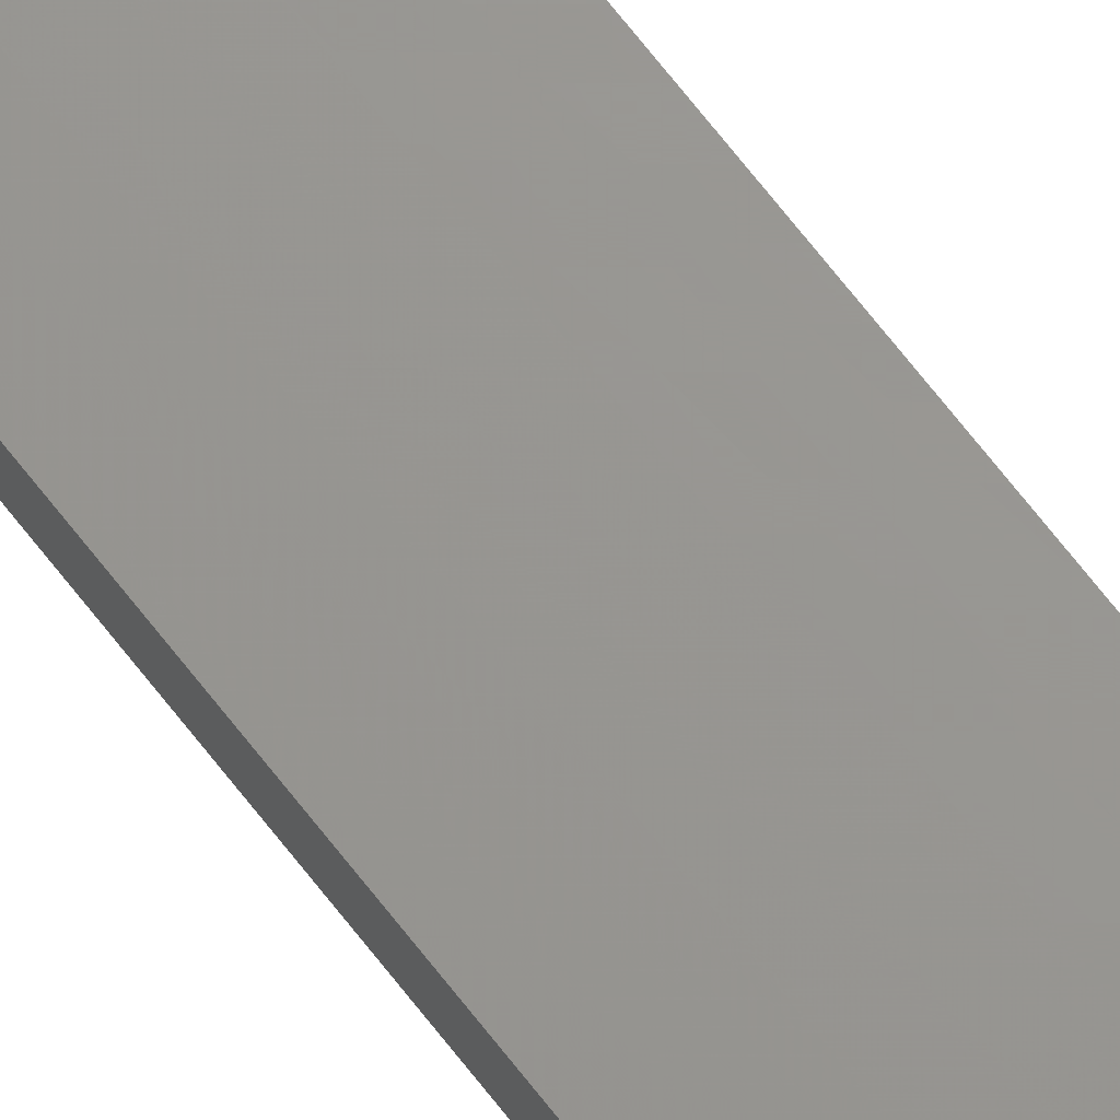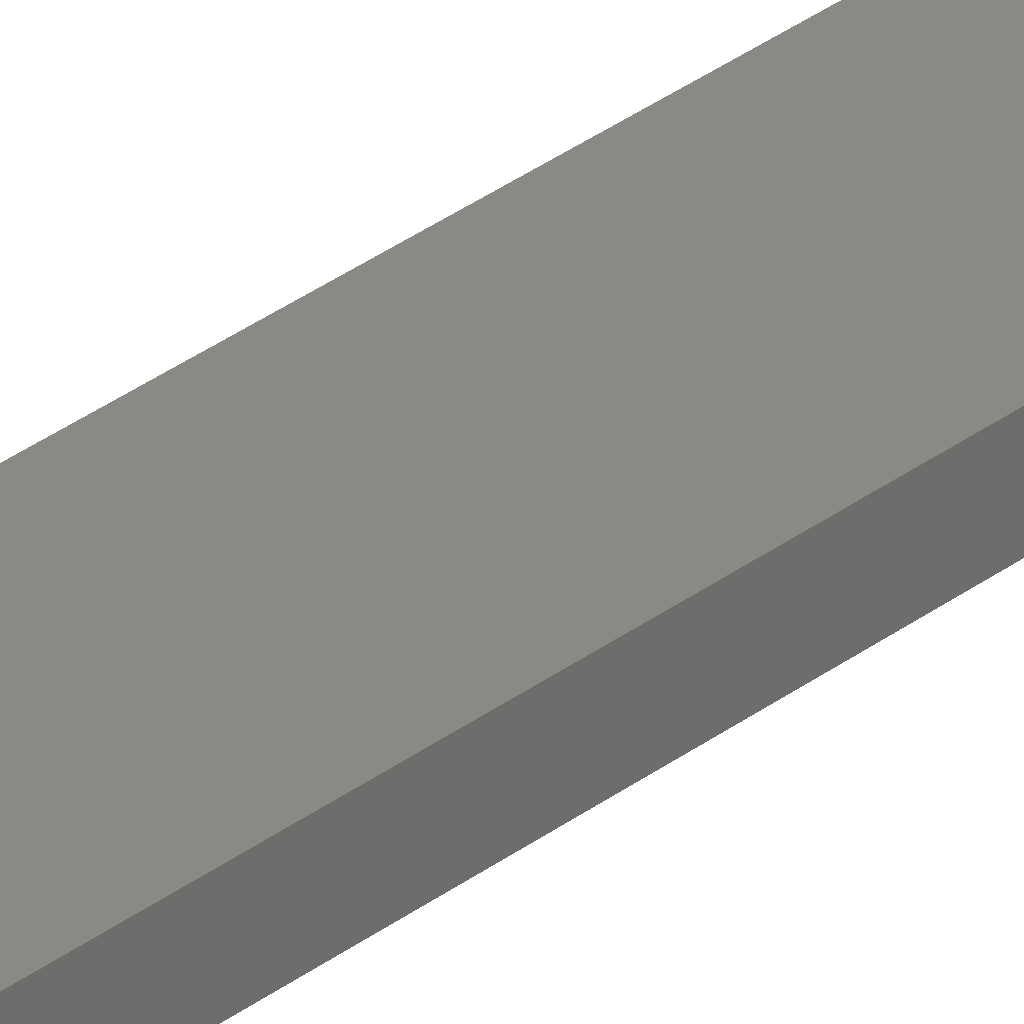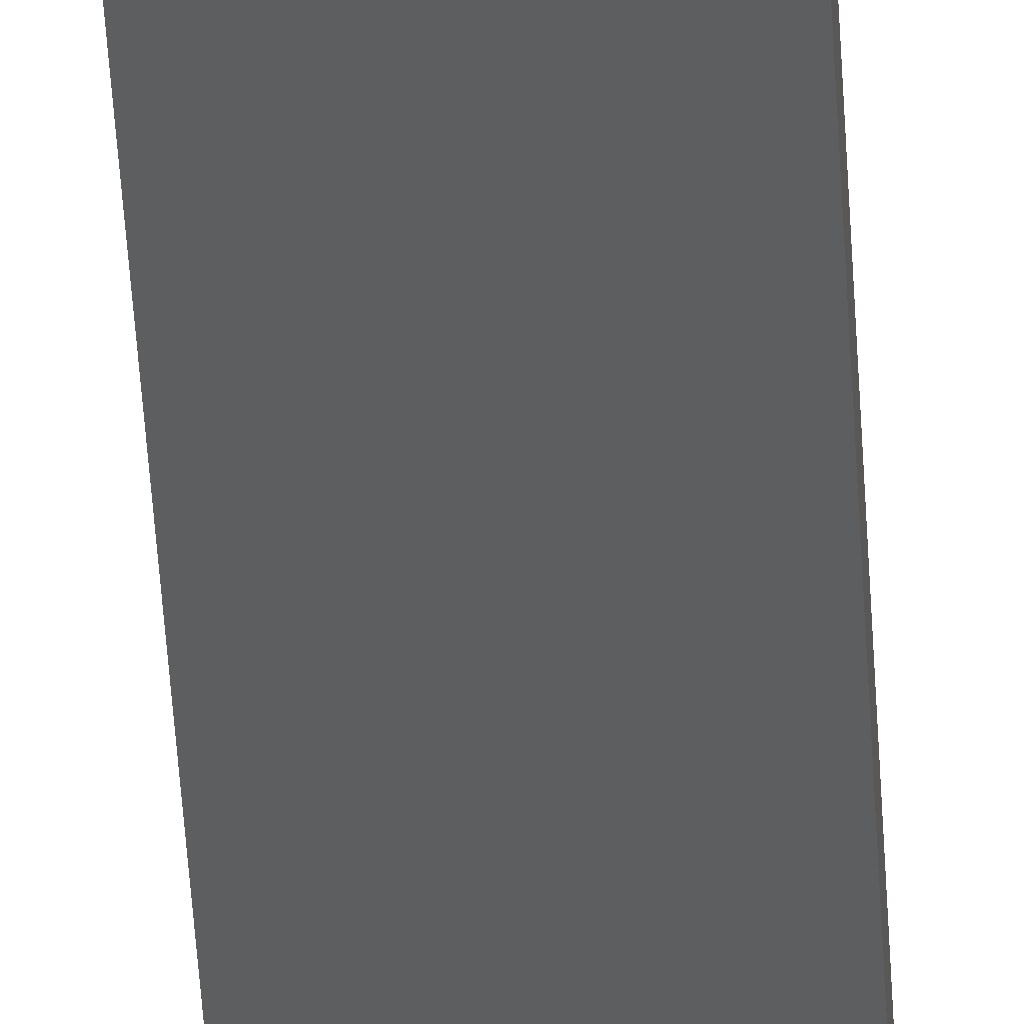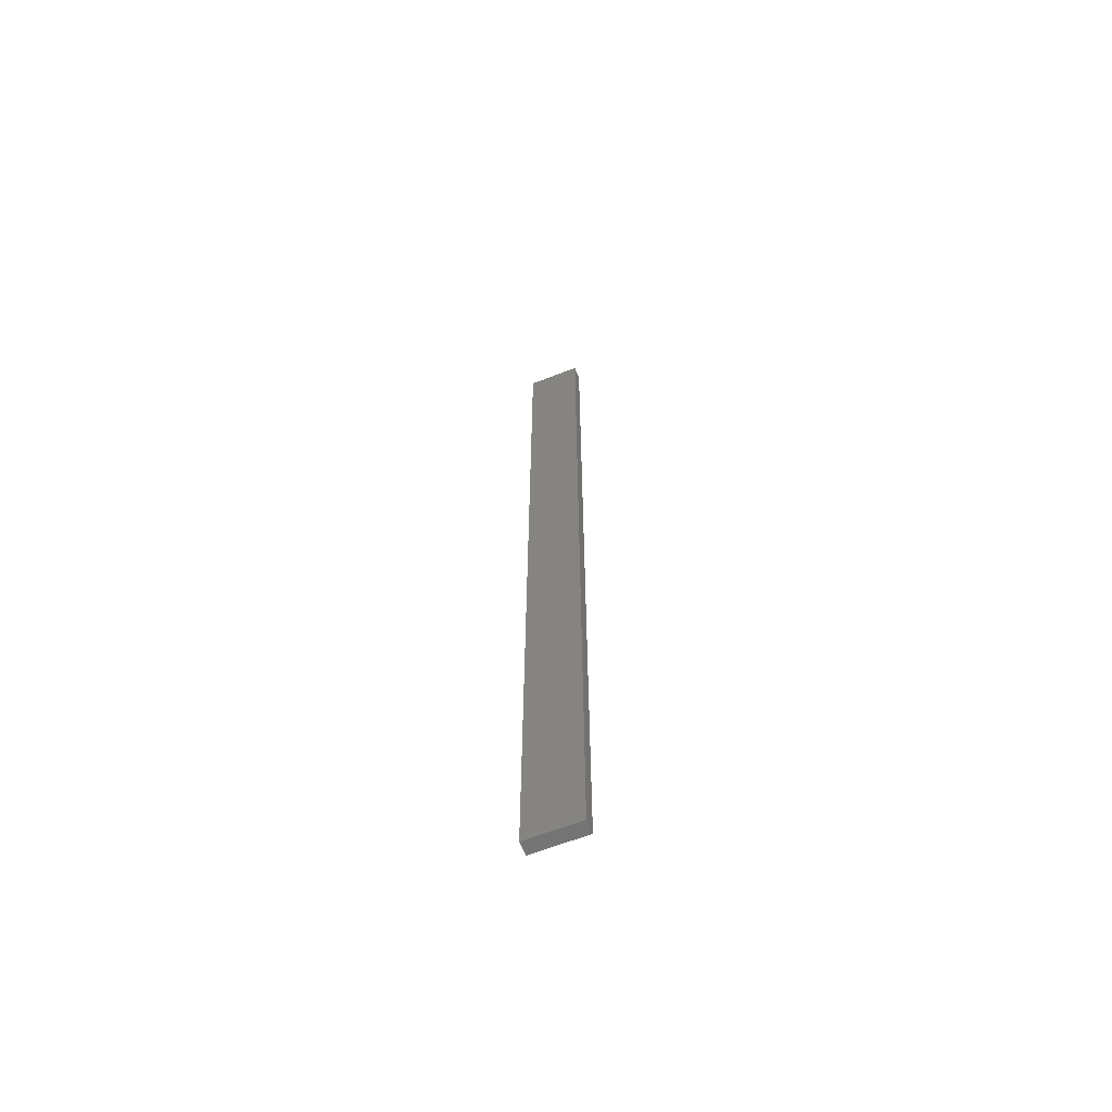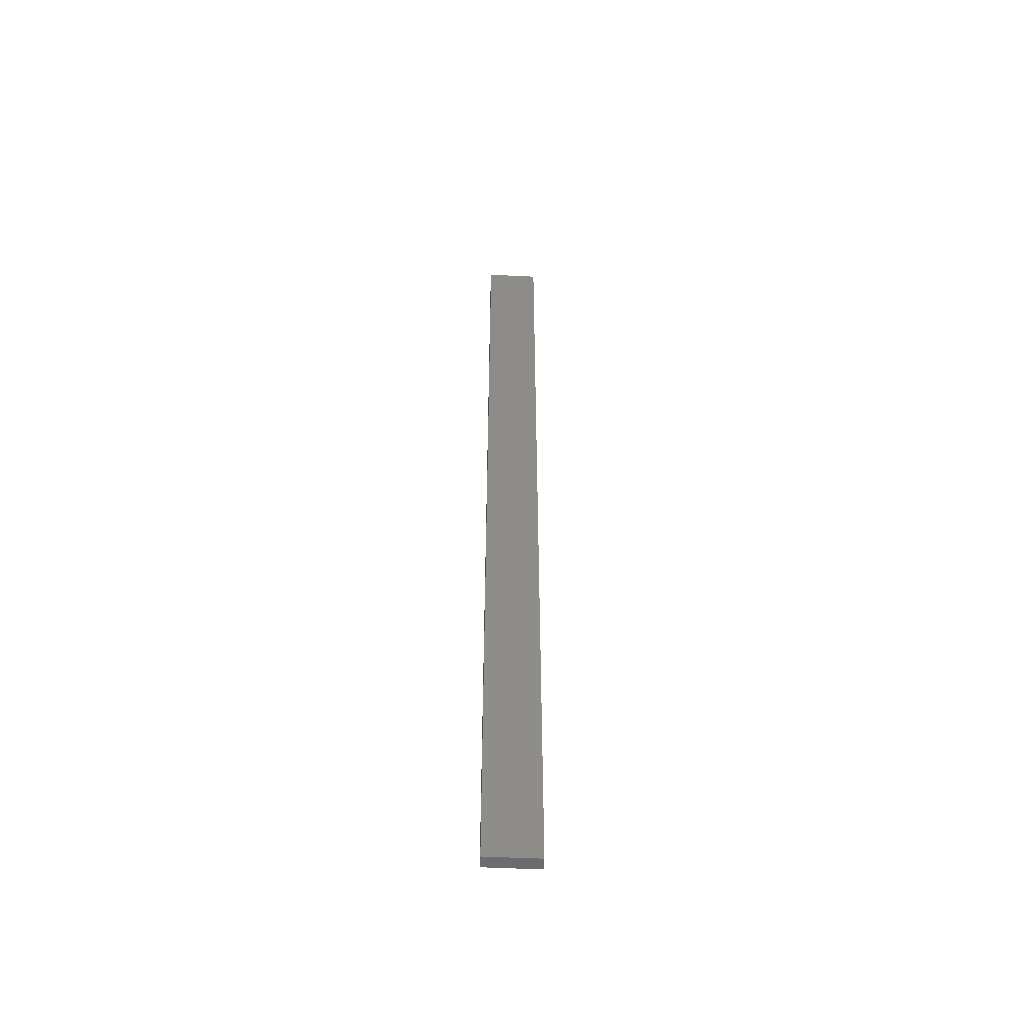
<metadata>
{"format":"stl","ext":"stl","renderer":"f3d","projection":"perspective","resolution":1024,"background":"white","views":[{"elev":70.3,"azim":142.0,"up":"+Y"},{"elev":28.6,"azim":40.3,"up":"+Y"},{"elev":-33.3,"azim":2.4,"up":"+Y"},{"elev":-64.2,"azim":21.4,"up":"+Z"},{"elev":-52.4,"azim":-3.0,"up":"+Z"}]}
</metadata>
<code>
# stl→obj: 16 verts, 28 faces
v 0.4446 4.351 -421.5
v 0.3779 4.351 -421.5
v 0.3779 4.351 -417.9
v 0.4446 4.351 -417.9
v 0.5112 4.351 -421.5
v 0.5112 4.351 -417.9
v 0.5779 4.351 -421.5
v 0.5779 4.351 -417.9
v 0.5778 4.301 -417.9
v 0.5778 4.301 -421.5
v 0.3779 4.301 -417.9
v 0.4445 4.301 -421.5
v 0.4445 4.301 -417.9
v 0.3779 4.301 -421.5
v 0.5112 4.301 -421.5
v 0.5112 4.301 -417.9
f 1 2 3
f 1 3 4
f 5 4 6
f 5 1 4
f 7 6 8
f 7 5 6
f 7 9 10
f 8 9 7
f 11 12 13
f 14 12 11
f 13 15 16
f 12 15 13
f 16 10 9
f 15 10 16
f 14 3 2
f 11 3 14
f 16 9 8
f 6 16 8
f 4 13 16
f 4 16 6
f 3 11 13
f 3 13 4
f 10 15 7
f 15 5 7
f 12 1 15
f 15 1 5
f 14 2 12
f 12 2 1

</code>
